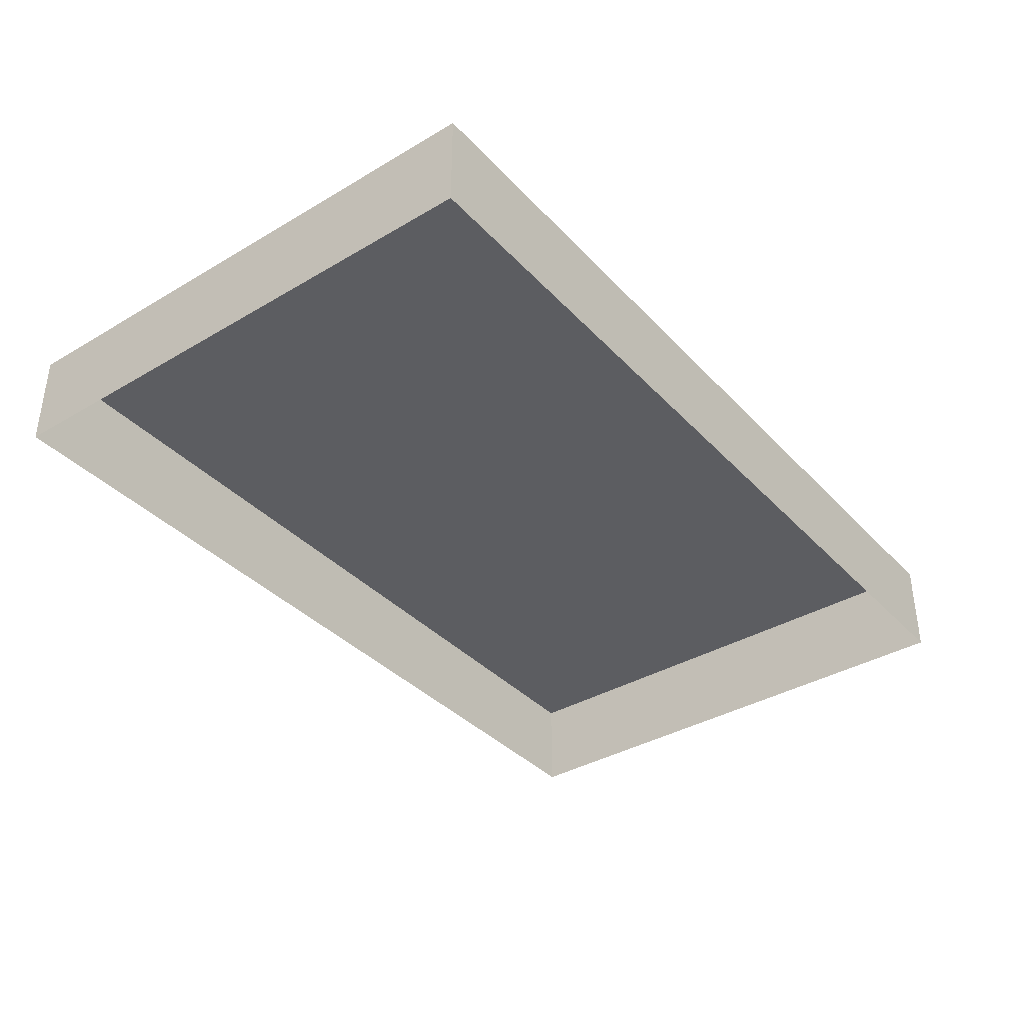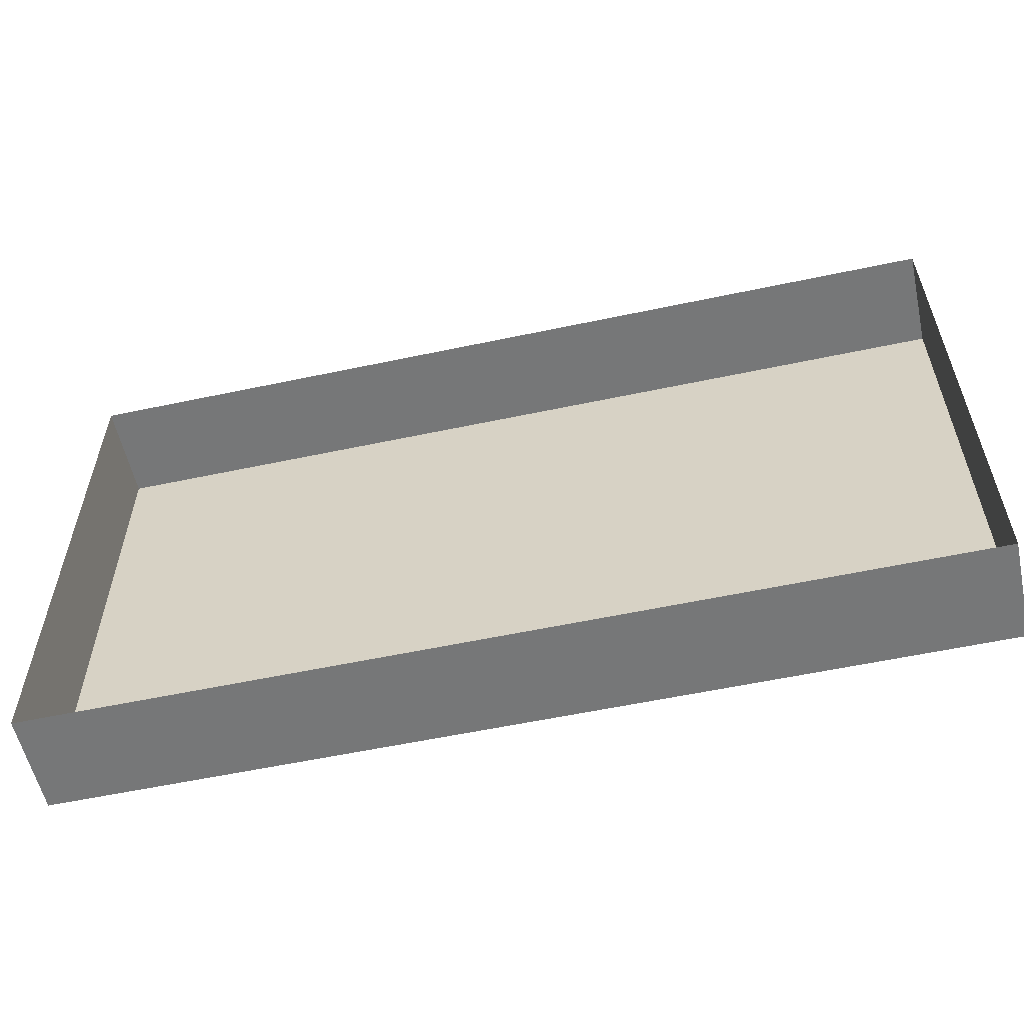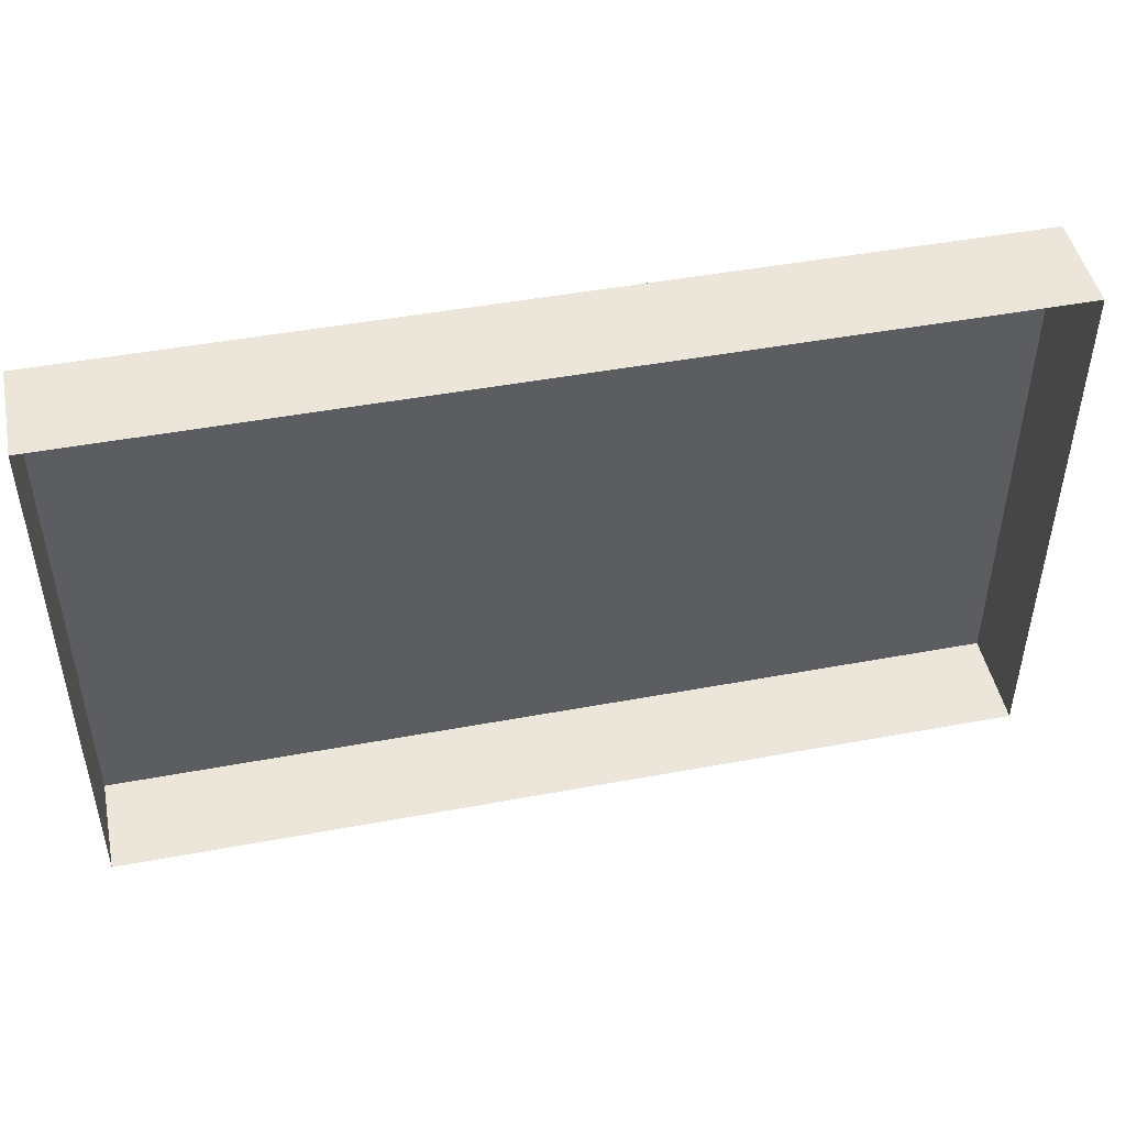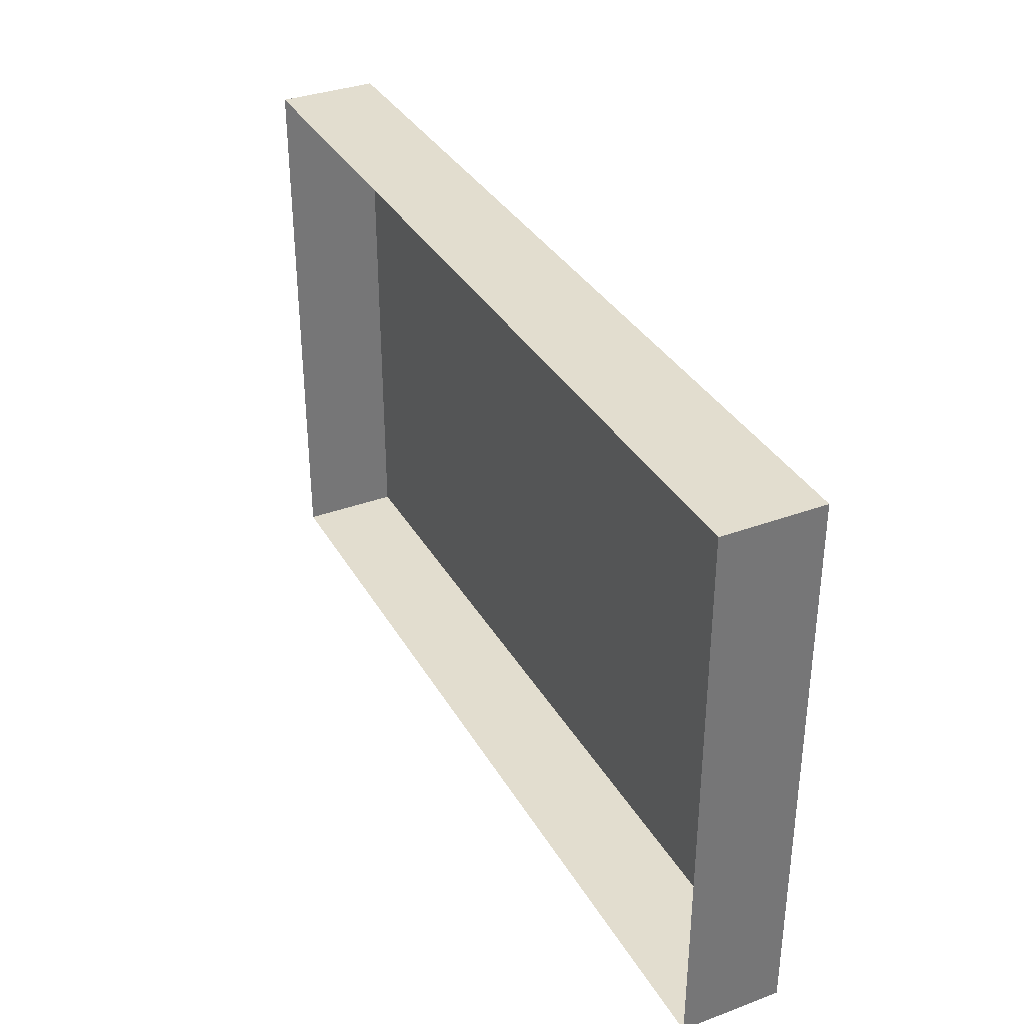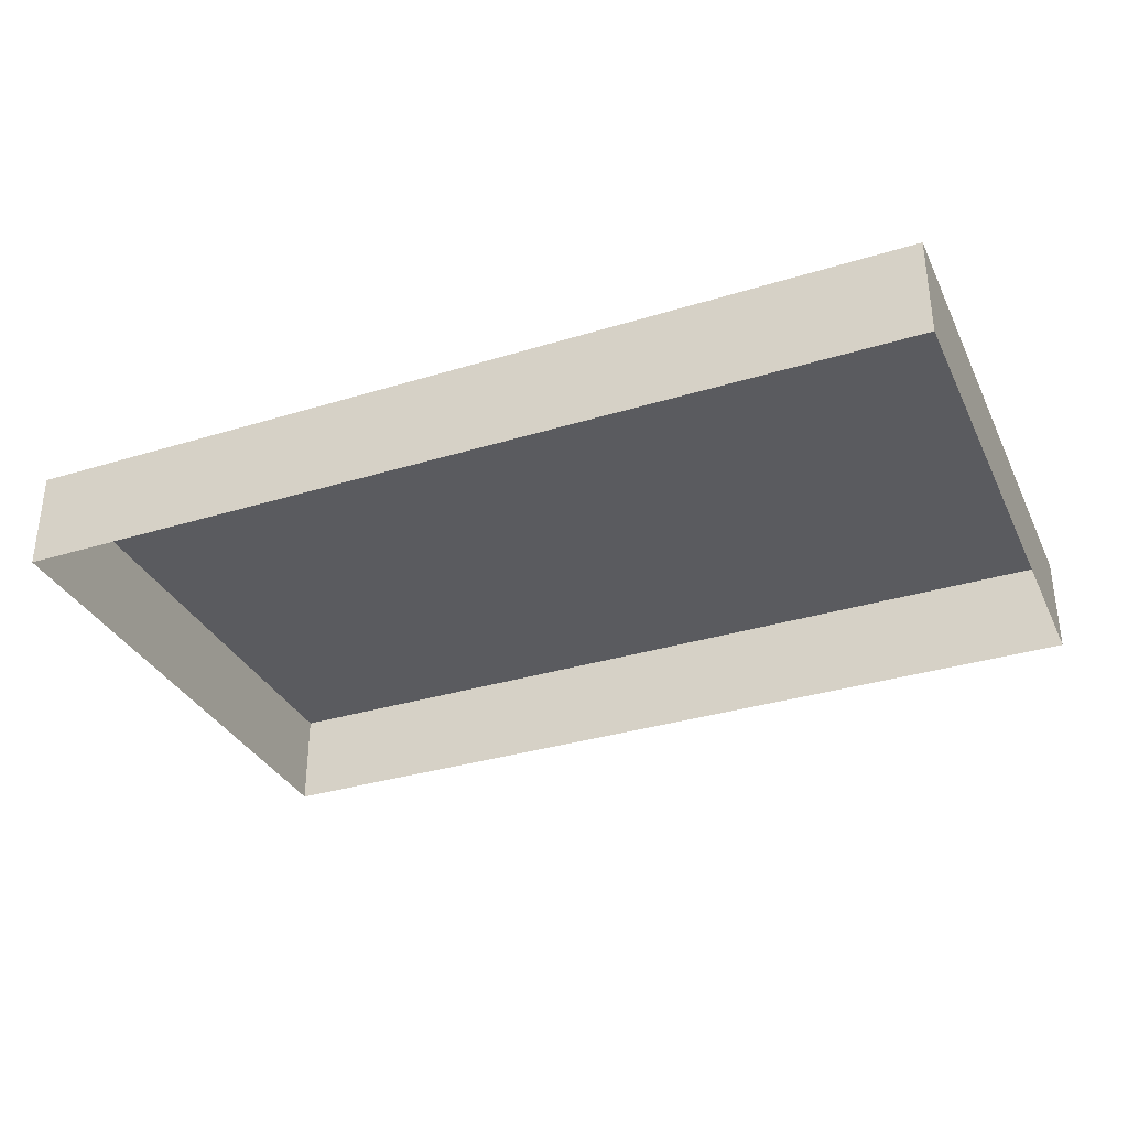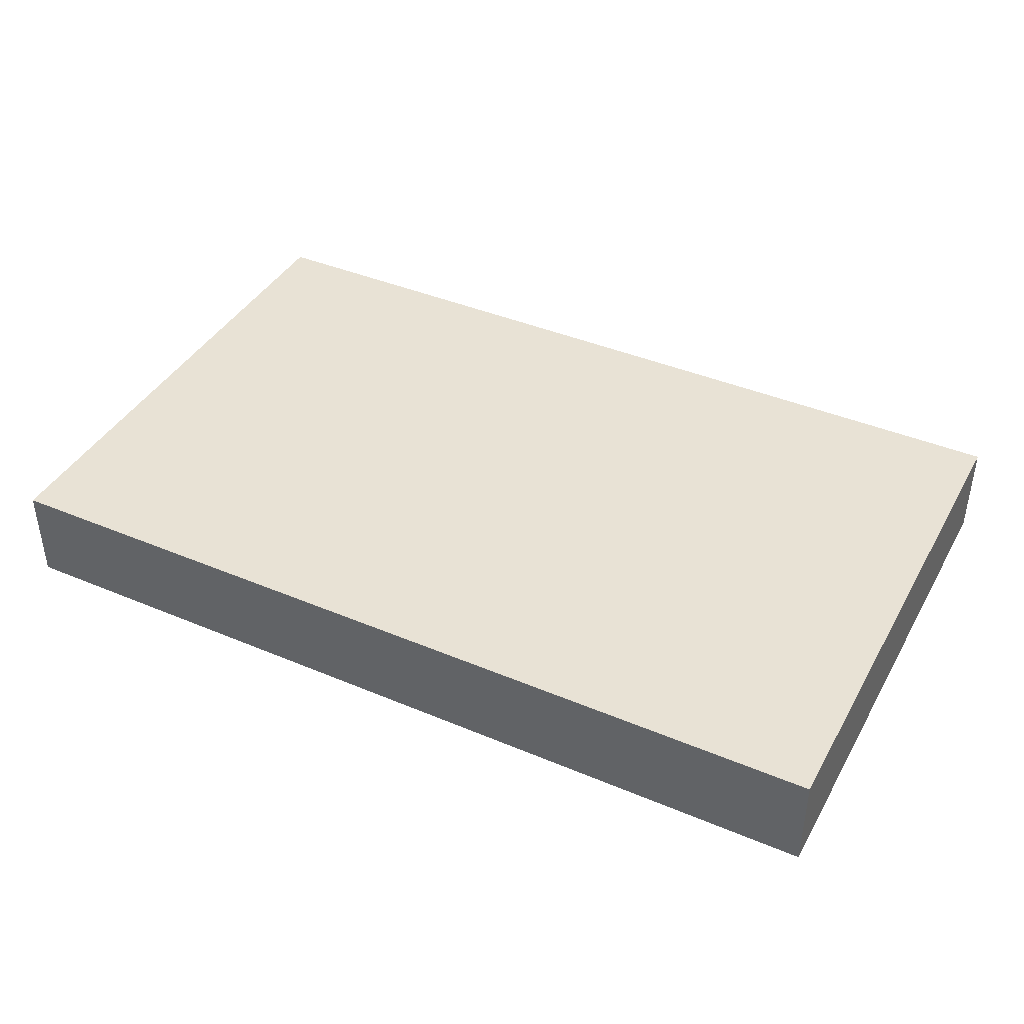
<metadata>
{"format":"obj","ext":"obj","renderer":"f3d","projection":"perspective","resolution":1024,"background":"white","views":[{"elev":-37.2,"azim":127.2,"up":"+Y"},{"elev":-57.0,"azim":12.5,"up":"+Z"},{"elev":47.0,"azim":-11.9,"up":"+Z"},{"elev":34.9,"azim":63.7,"up":"+Z"},{"elev":-33.5,"azim":22.8,"up":"+Y"},{"elev":40.9,"azim":-152.8,"up":"+Y"}]}
</metadata>
<code>
v -0.4326 0.0903 0.2631
v -0.4326 0.0903 -0.2631
v 0.4326 0.0903 -0.2631
v 0.4326 0.0903 0.2631
v -0.4326 -0.005122 0.2631
v -0.4326 0.0903 0.2631
v 0.4326 0.0903 0.2631
v 0.4326 -0.005122 0.2631
v 0.4326 -0.005122 0.2631
v 0.4326 0.0903 0.2631
v 0.4326 0.0903 -0.2631
v 0.4326 -0.005122 -0.2631
v 0.4326 -0.005122 -0.2631
v 0.4326 0.0903 -0.2631
v -0.4326 0.0903 -0.2631
v -0.4326 -0.005122 -0.2631
v -0.4326 -0.005122 -0.2631
v -0.4326 0.0903 -0.2631
v -0.4326 0.0903 0.2631
v -0.4326 -0.005122 0.2631
g Street_well1_(3)_2771_399
f 1 3 2
f 1 4 3
f 5 7 6
f 5 8 7
f 9 11 10
f 9 12 11
f 13 15 14
f 13 16 15
f 17 19 18
f 17 20 19

</code>
